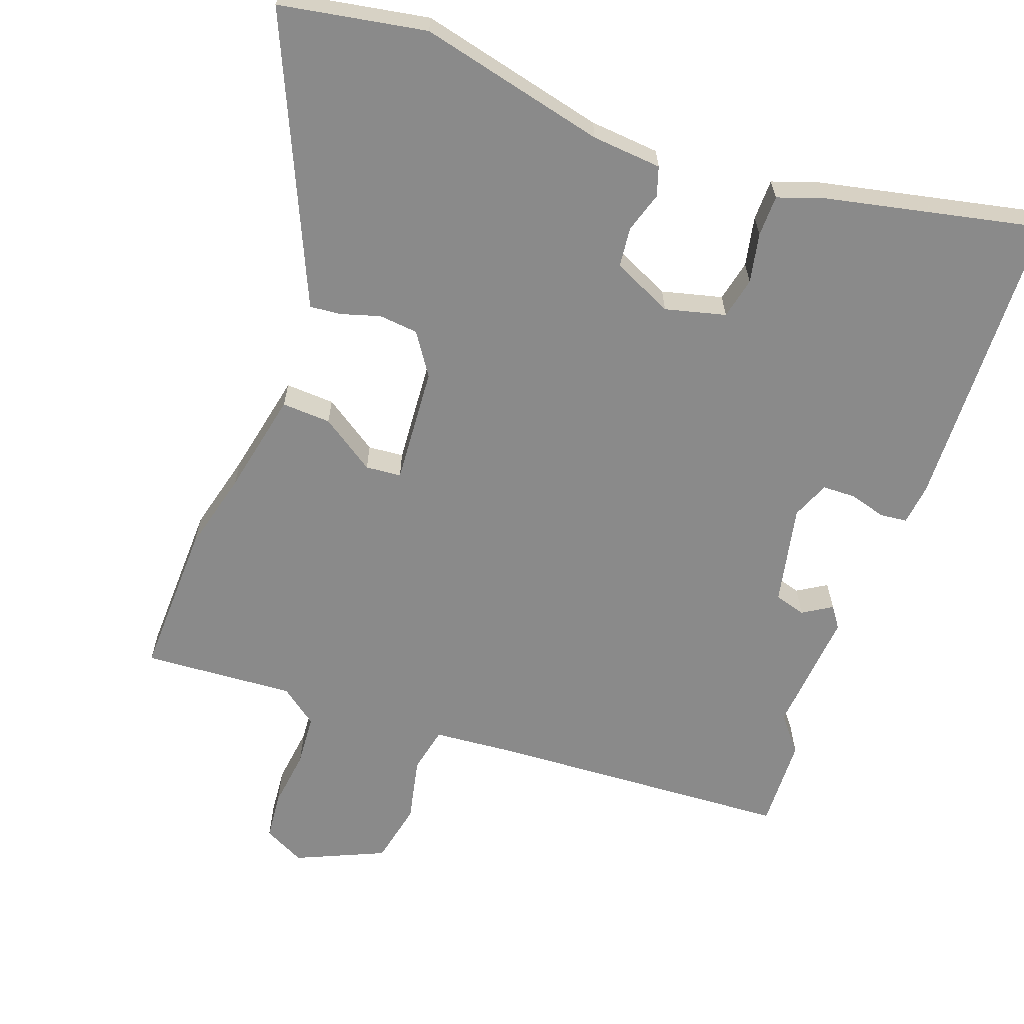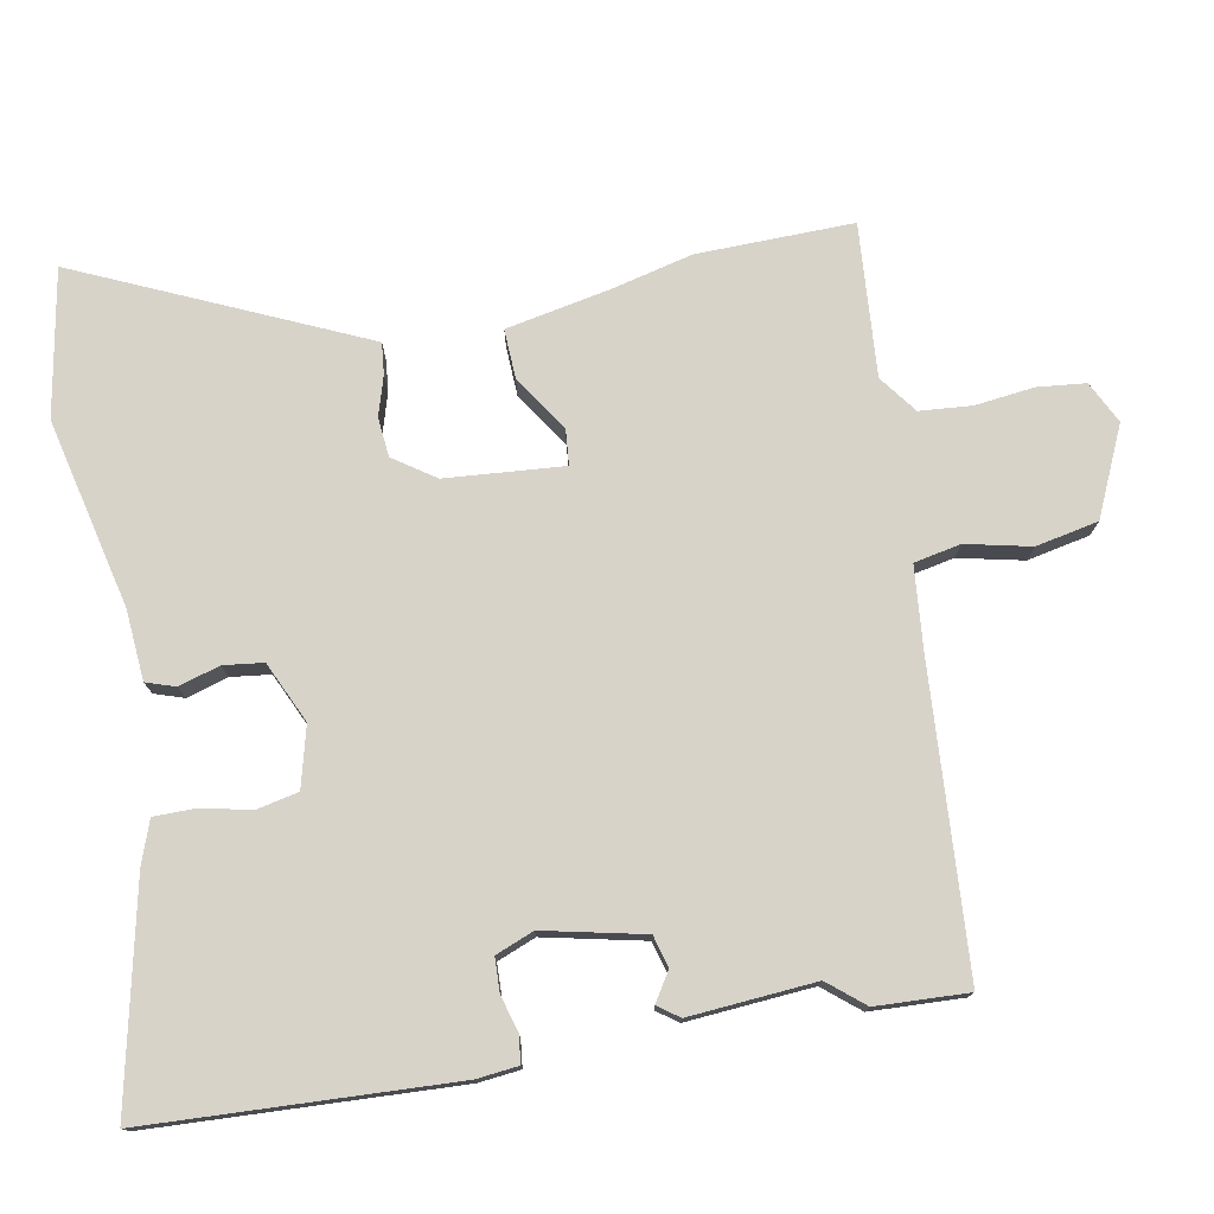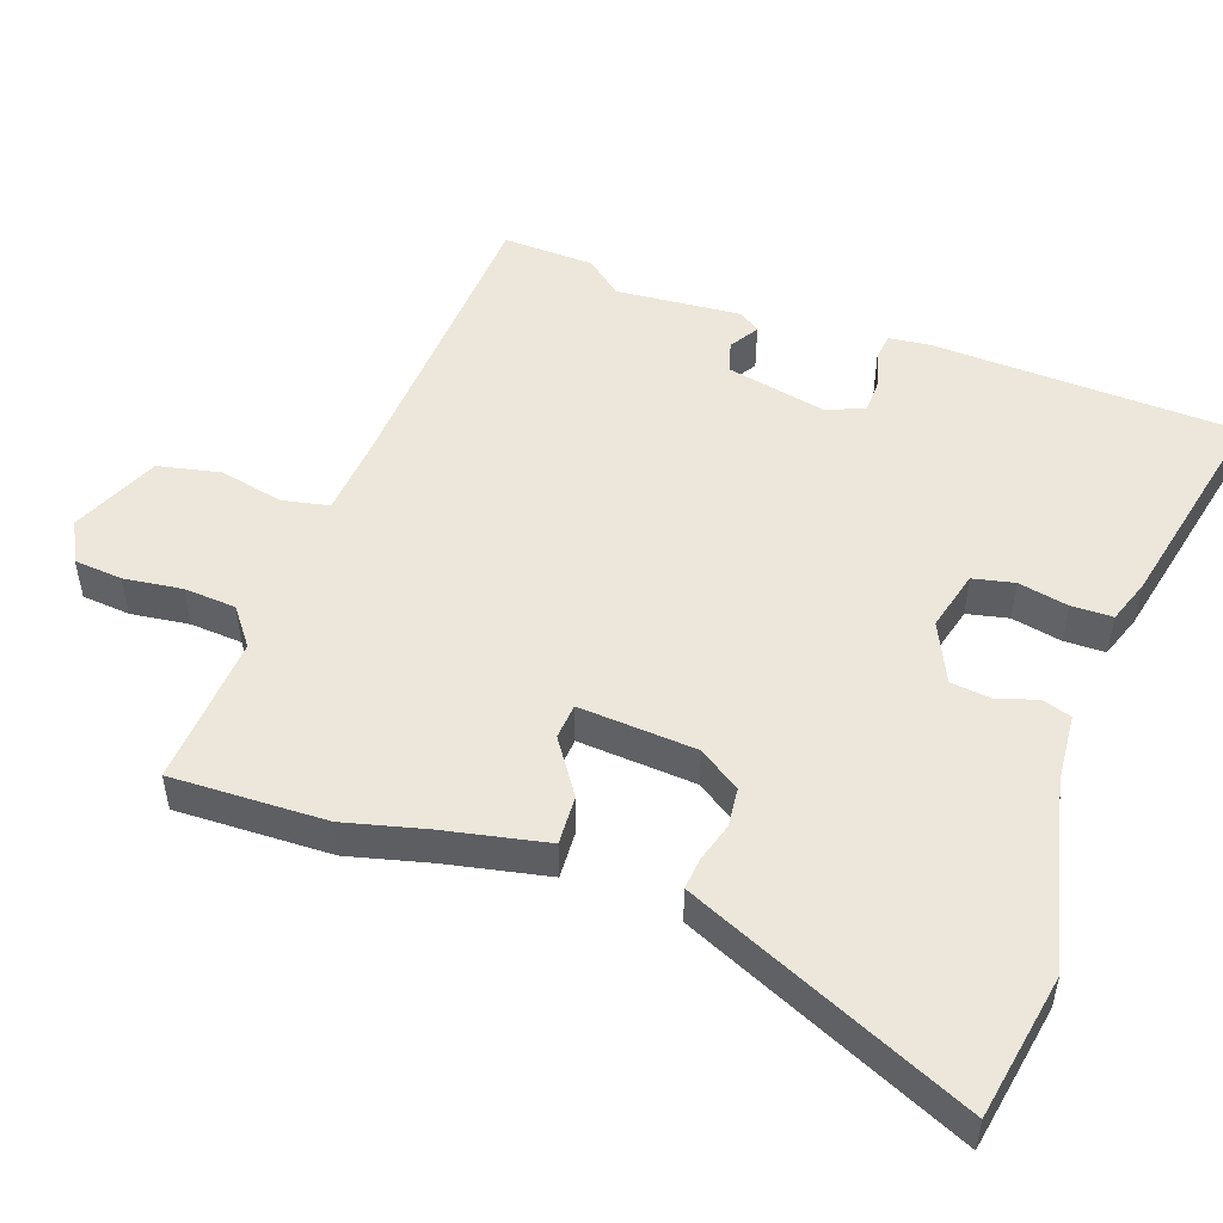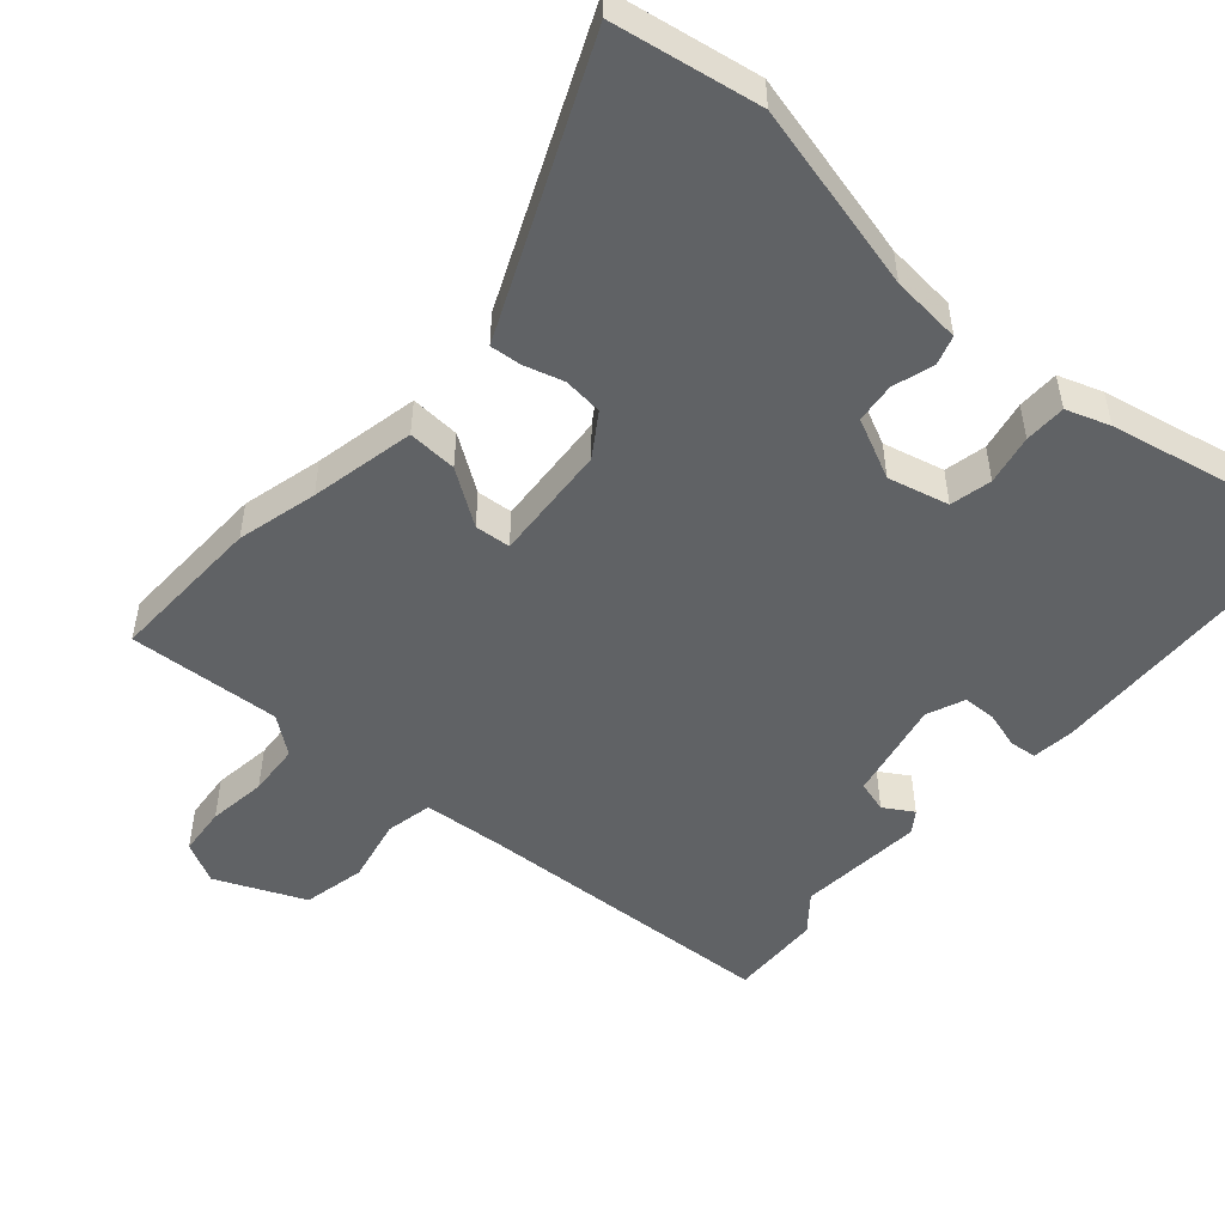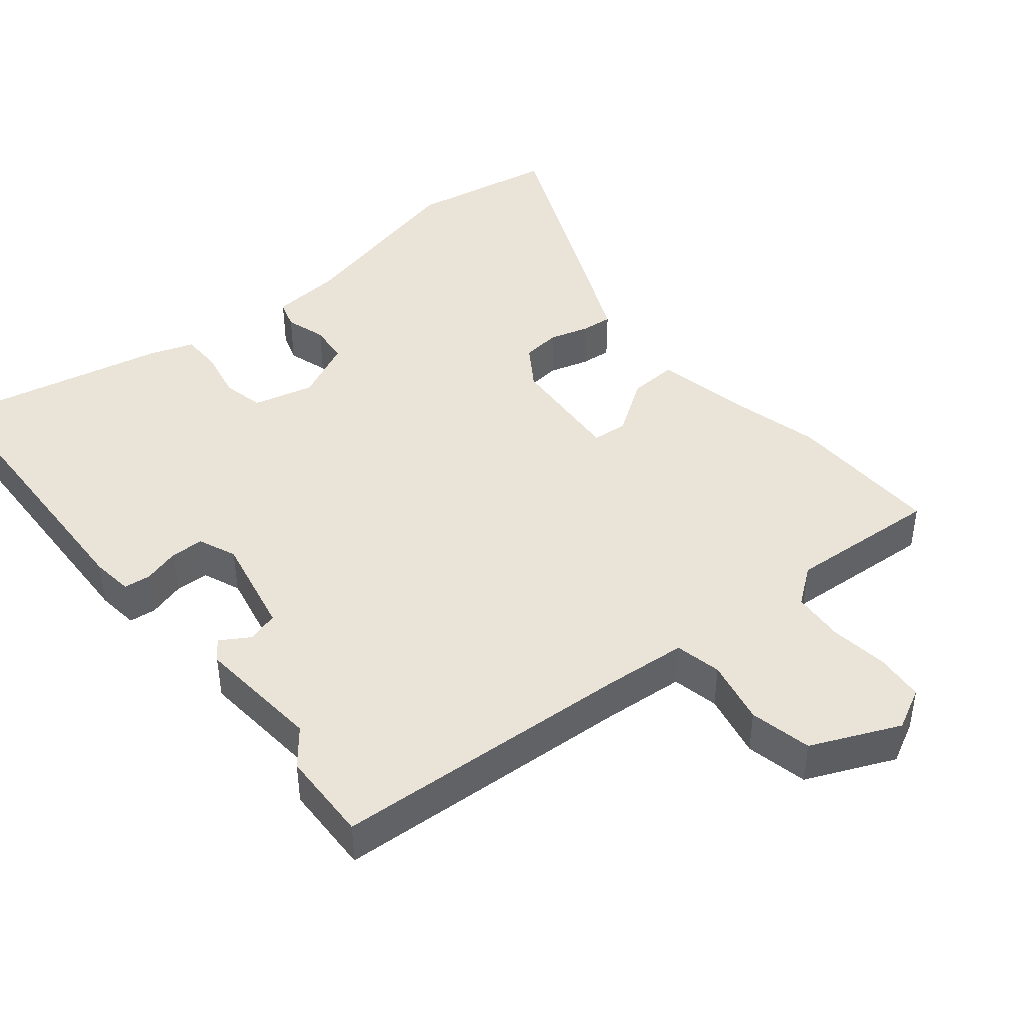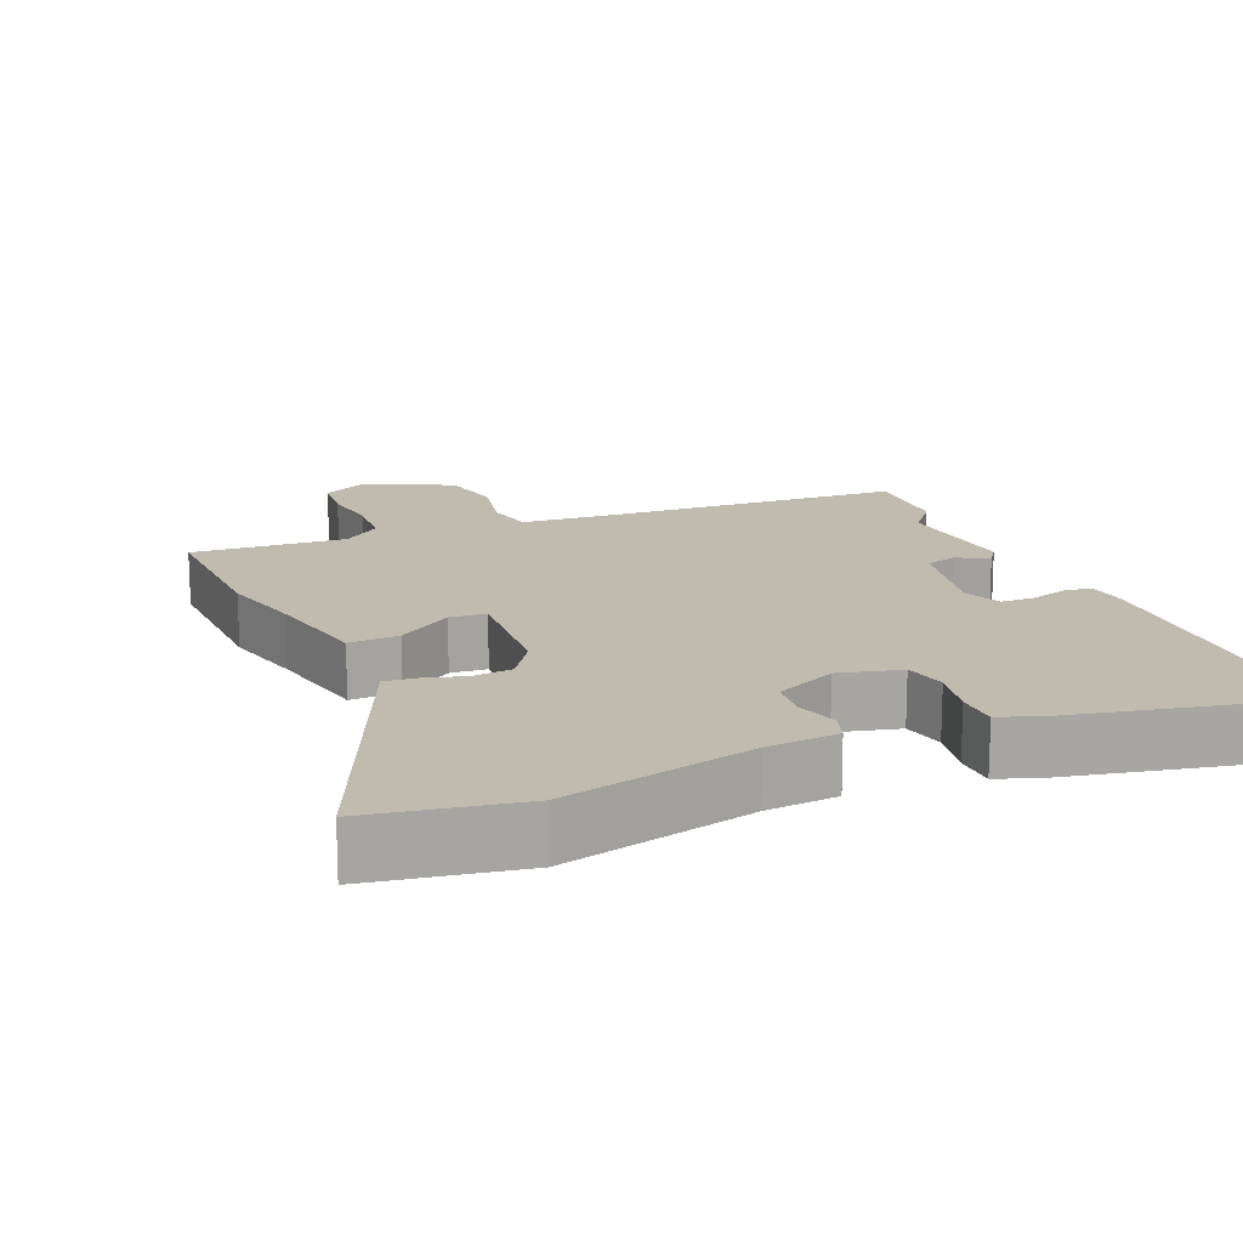
<metadata>
{"format":"obj","ext":"obj","renderer":"f3d","projection":"perspective","resolution":1024,"background":"white","views":[{"elev":-63.4,"azim":-19.6,"up":"+Y"},{"elev":76.4,"azim":80.3,"up":"+Y"},{"elev":50.5,"azim":-70.2,"up":"+Y"},{"elev":-50.5,"azim":-41.1,"up":"+Y"},{"elev":43.4,"azim":140.9,"up":"+Y"},{"elev":16.2,"azim":-22.7,"up":"+Y"}]}
</metadata>
<code>
v -0.502 0.07 -0.552
v -0.495 0.07 -0.334
v -0.466 0.07 -0.222
v -0.435 0.07 -0.076
v -0.366 0.07 -0.08
v -0.29 0.07 -0.132
v -0.24 0.07 -0.128
v -0.251 0.07 0.037
v -0.29 0.07 0.096
v -0.345 0.07 0.102
v -0.4 0.07 0.086
v -0.444 0.07 0.082
v -0.462 0.07 0.123
v -0.617 0.07 0.48
v -0.412 0.07 0.515
v -0.15 0.07 0.451
v -0.052 0.07 0.442
v -0.039 0.07 0.401
v -0.057 0.07 0.344
v -0.051 0.07 0.288
v 0.033 0.07 0.248
v 0.118 0.07 0.269
v 0.131 0.07 0.327
v 0.117 0.07 0.397
v 0.118 0.07 0.455
v 0.179 0.07 0.476
v 0.487 0.07 0.54
v 0.501 0.07 0.112
v 0.494 0.07 0.054
v 0.456 0.07 0.05
v 0.405 0.07 0.065
v 0.358 0.07 0.064
v 0.336 0.07 0.011
v 0.365 0.07 -0.13
v 0.409 0.07 -0.143
v 0.45 0.07 -0.118
v 0.471 0.07 -0.148
v 0.455 0.07 -0.324
v 0.496 0.07 -0.375
v 0.5 0.07 -0.504
v 0.075 0.07 -0.526
v -0.041 0.07 -0.535
v -0.055 0.07 -0.6
v -0.036 0.07 -0.691
v -0.055 0.07 -0.778
v -0.179 0.07 -0.832
v -0.237 0.07 -0.802
v -0.243 0.07 -0.734
v -0.232 0.07 -0.652
v -0.237 0.07 -0.579
v -0.289 0.07 -0.539
v -0.502 0 -0.552
v -0.495 0 -0.334
v -0.466 0 -0.222
v -0.435 0 -0.076
v -0.366 0 -0.08
v -0.29 0 -0.132
v -0.24 0 -0.128
v -0.251 0 0.037
v -0.29 0 0.096
v -0.345 0 0.102
v -0.4 0 0.086
v -0.444 0 0.082
v -0.462 0 0.123
v -0.617 0 0.48
v -0.412 0 0.515
v -0.15 0 0.451
v -0.052 0 0.442
v -0.039 0 0.401
v -0.057 0 0.344
v -0.051 0 0.288
v 0.033 0 0.248
v 0.118 0 0.269
v 0.131 0 0.327
v 0.117 0 0.397
v 0.118 0 0.455
v 0.179 0 0.476
v 0.487 0 0.54
v 0.501 0 0.112
v 0.494 0 0.054
v 0.456 0 0.05
v 0.405 0 0.065
v 0.358 0 0.064
v 0.336 0 0.011
v 0.365 0 -0.13
v 0.409 0 -0.143
v 0.45 0 -0.118
v 0.471 0 -0.148
v 0.455 0 -0.324
v 0.496 0 -0.375
v 0.5 0 -0.504
v 0.075 0 -0.526
v -0.041 0 -0.535
v -0.055 0 -0.6
v -0.036 0 -0.691
v -0.055 0 -0.778
v -0.179 0 -0.832
v -0.237 0 -0.802
v -0.243 0 -0.734
v -0.232 0 -0.652
v -0.237 0 -0.579
v -0.289 0 -0.539
f 47 48 49
f 46 47 49
f 45 46 49
f 44 45 49
f 43 44 49
f 42 43 49 50
f 38 39 40 41
f 38 41 42
f 37 38 42
f 36 37 42
f 35 36 42
f 42 50 51
f 35 42 51
f 34 35 51
f 29 30 31
f 28 29 31
f 27 28 31
f 26 27 31
f 25 26 31
f 24 25 31
f 23 24 31
f 22 23 31 32
f 21 22 32 33
f 16 17 18 19
f 16 19 20
f 15 16 20
f 14 15 20
f 13 14 20
f 12 13 20
f 11 12 20
f 10 11 20
f 9 10 20 21
f 3 4 5 6
f 3 6 7
f 2 3 7
f 1 2 7
f 51 1 7
f 34 51 7
f 21 33 34
f 9 21 34
f 8 9 34
f 7 8 34
f 100 99 98
f 100 98 97
f 100 97 96
f 100 96 95
f 100 95 94
f 101 100 94 93
f 92 91 90 89
f 93 92 89
f 93 89 88
f 93 88 87
f 93 87 86
f 102 101 93
f 102 93 86
f 102 86 85
f 82 81 80
f 82 80 79
f 82 79 78
f 82 78 77
f 82 77 76
f 82 76 75
f 82 75 74
f 83 82 74 73
f 84 83 73 72
f 70 69 68 67
f 71 70 67
f 71 67 66
f 71 66 65
f 71 65 64
f 71 64 63
f 71 63 62
f 71 62 61
f 72 71 61 60
f 57 56 55 54
f 58 57 54
f 58 54 53
f 58 53 52
f 58 52 102
f 58 102 85
f 85 84 72
f 85 72 60
f 85 60 59
f 85 59 58
f 1 52 53 2
f 2 53 54 3
f 3 54 55 4
f 4 55 56 5
f 5 56 57 6
f 6 57 58 7
f 7 58 59 8
f 8 59 60 9
f 9 60 61 10
f 10 61 62 11
f 11 62 63 12
f 12 63 64 13
f 13 64 65 14
f 14 65 66 15
f 15 66 67 16
f 16 67 68 17
f 17 68 69 18
f 18 69 70 19
f 19 70 71 20
f 20 71 72 21
f 21 72 73 22
f 22 73 74 23
f 23 74 75 24
f 24 75 76 25
f 25 76 77 26
f 26 77 78 27
f 27 78 79 28
f 28 79 80 29
f 29 80 81 30
f 30 81 82 31
f 31 82 83 32
f 32 83 84 33
f 33 84 85 34
f 34 85 86 35
f 35 86 87 36
f 36 87 88 37
f 37 88 89 38
f 38 89 90 39
f 39 90 91 40
f 40 91 92 41
f 41 92 93 42
f 42 93 94 43
f 43 94 95 44
f 44 95 96 45
f 45 96 97 46
f 46 97 98 47
f 47 98 99 48
f 48 99 100 49
f 49 100 101 50
f 50 101 102 51
f 51 102 52 1

</code>
